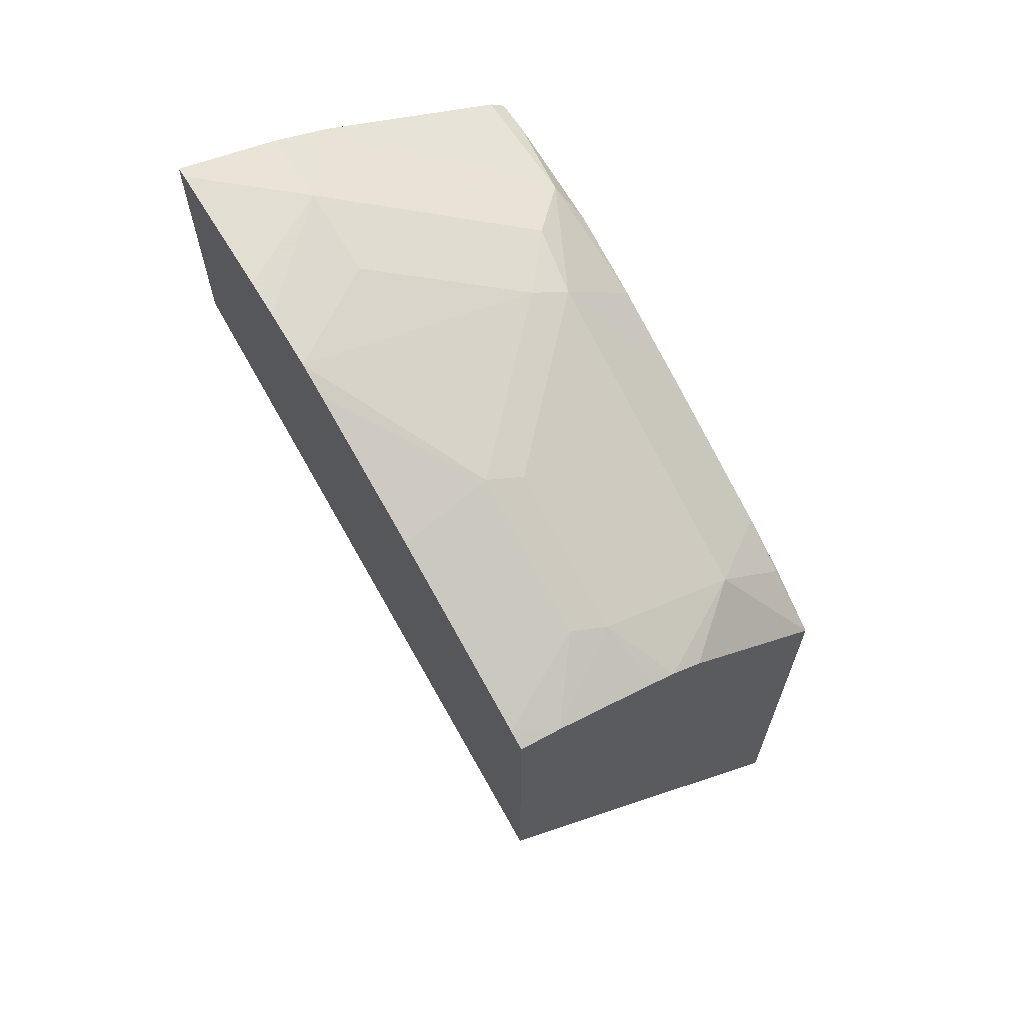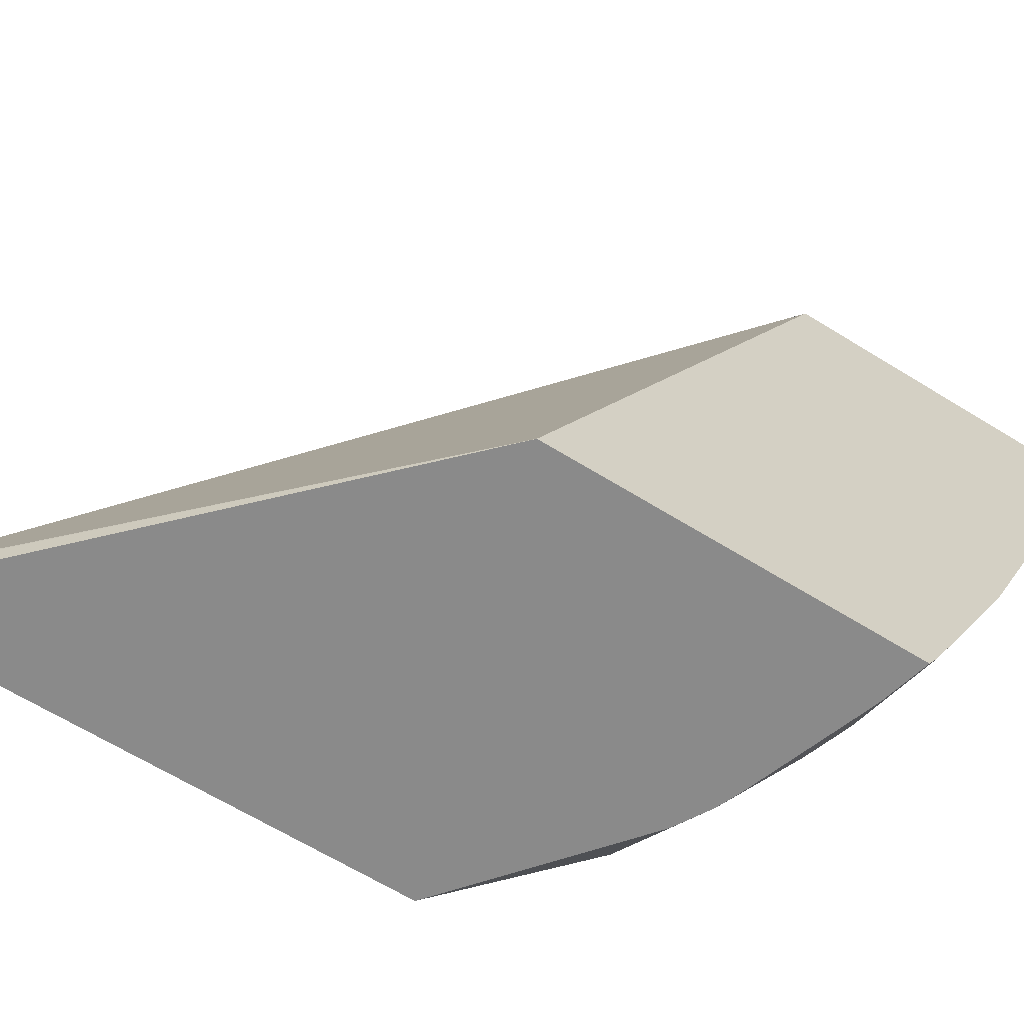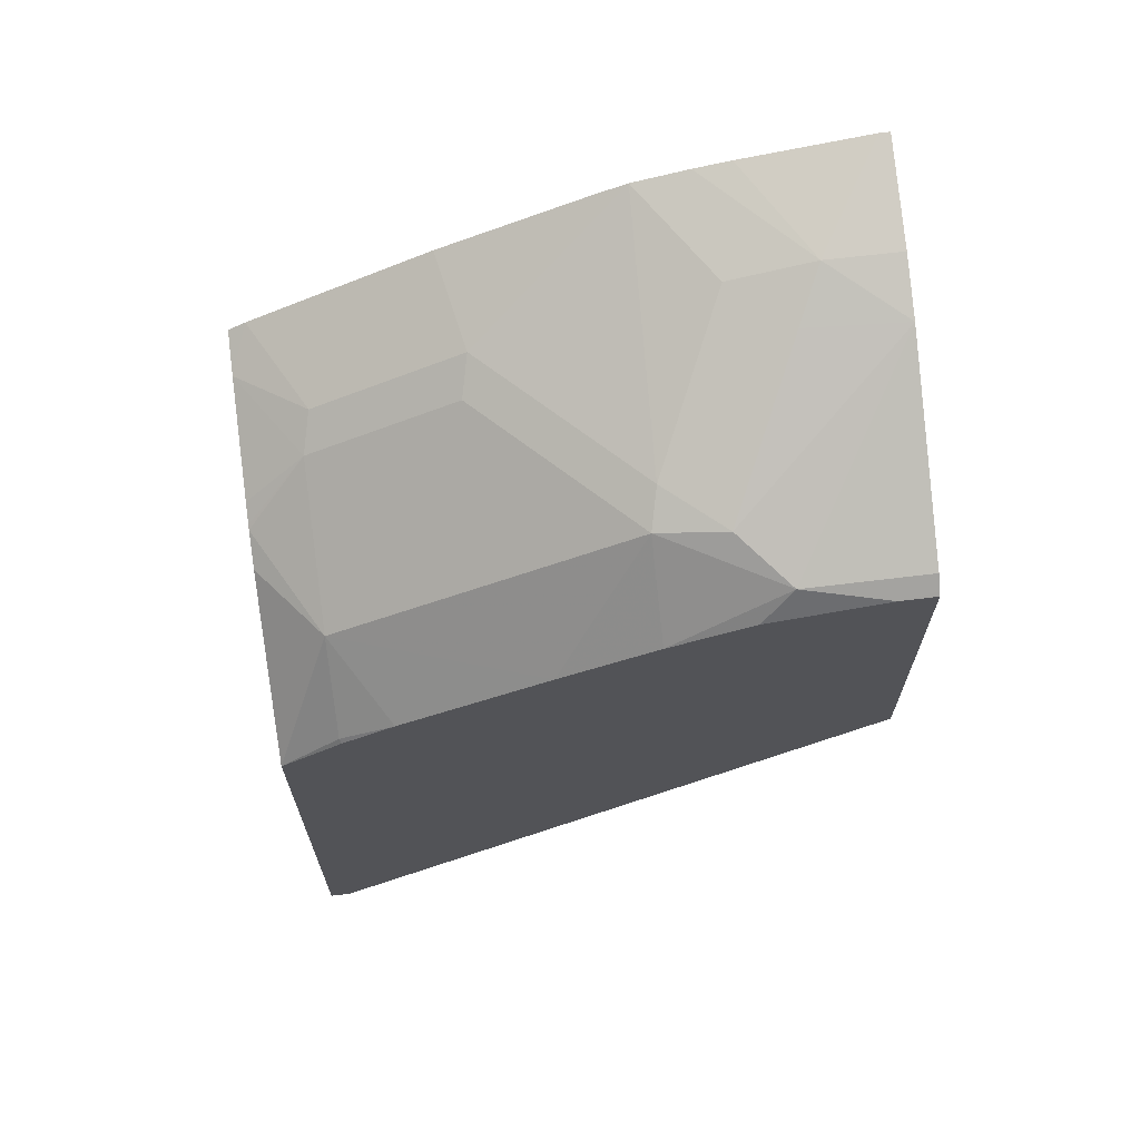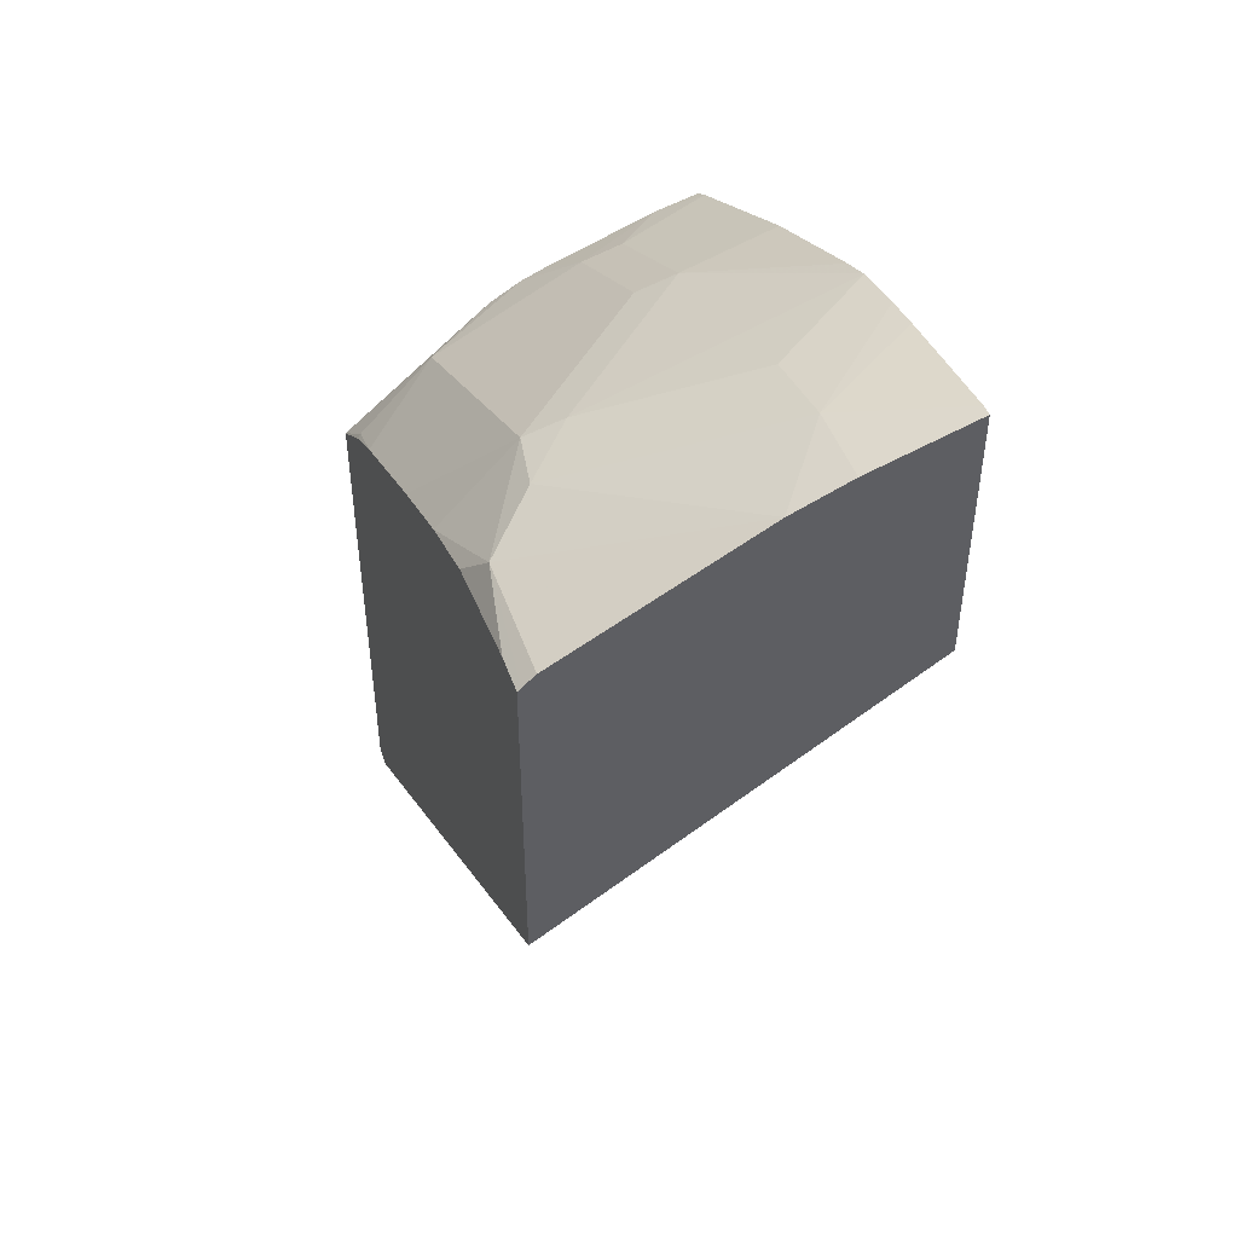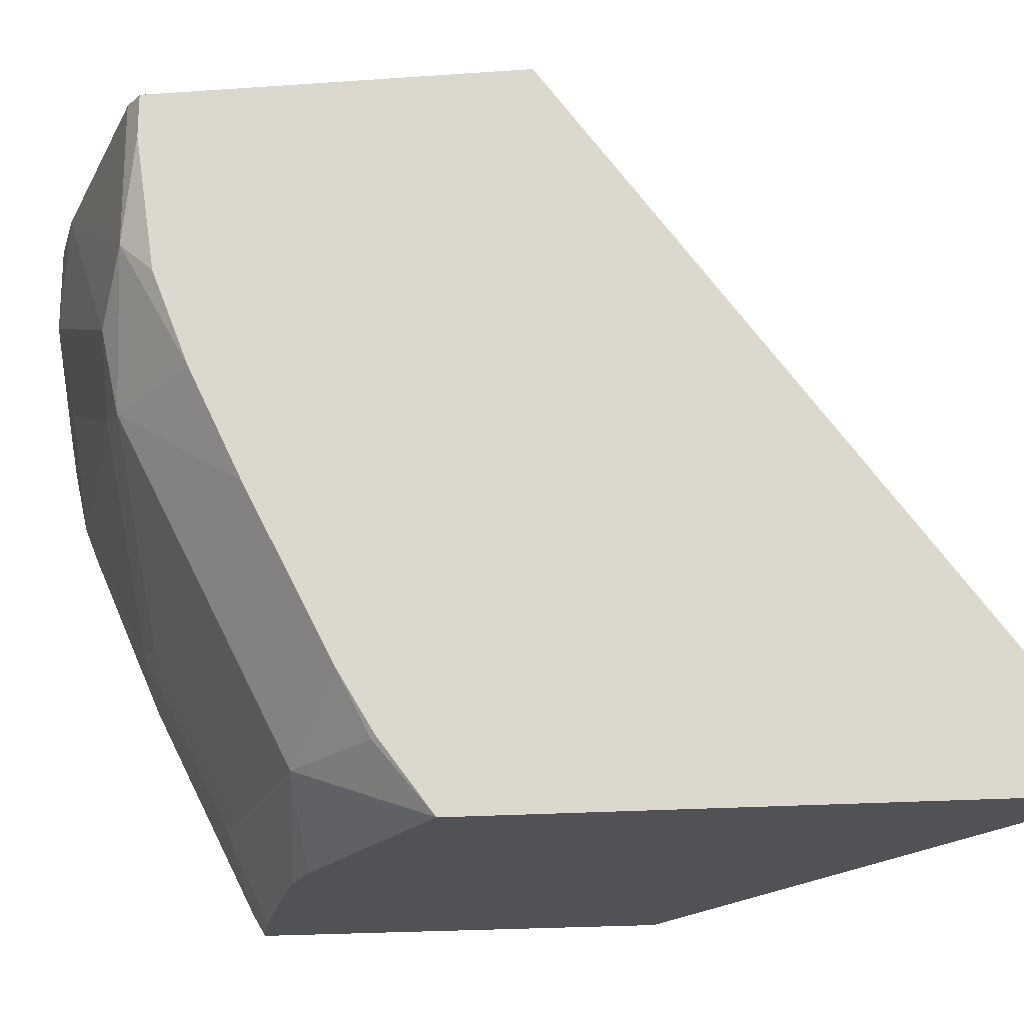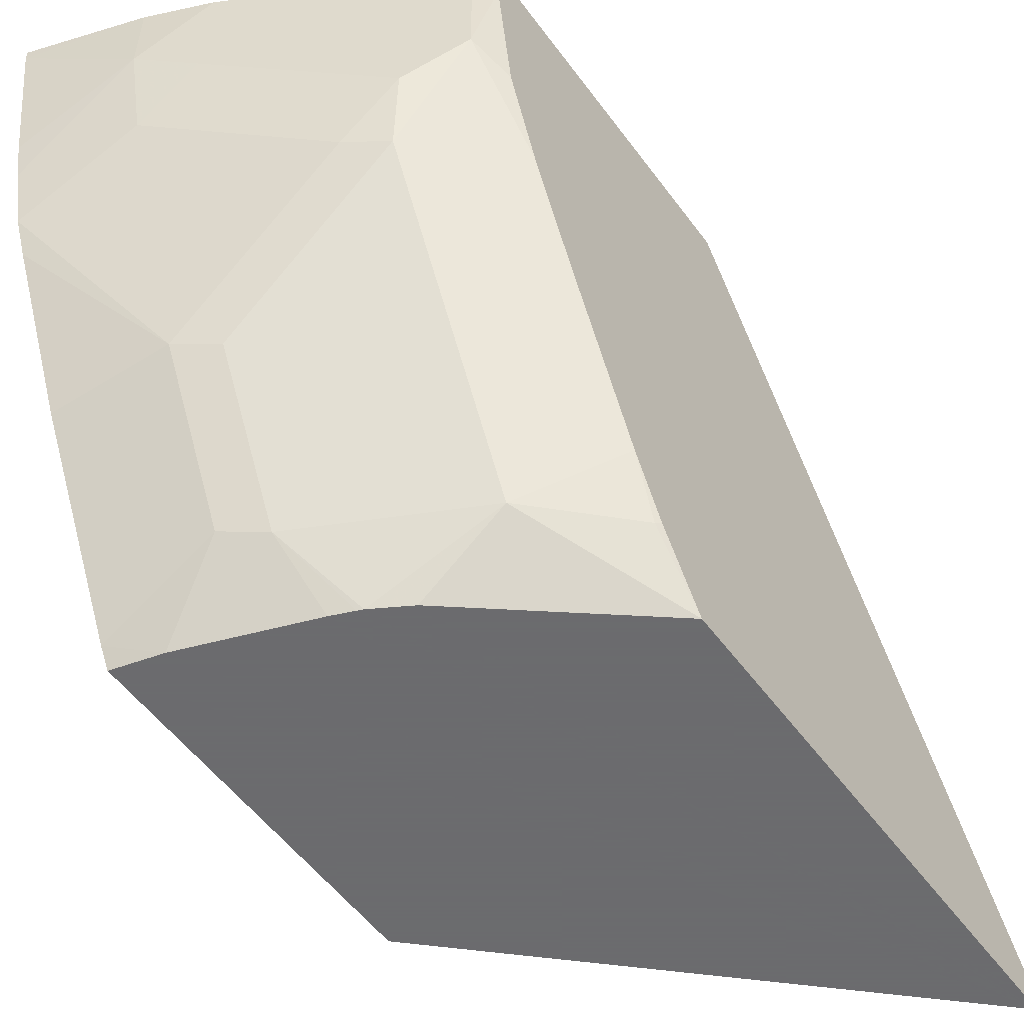
<metadata>
{"format":"obj","ext":"obj","renderer":"f3d","projection":"perspective","resolution":1024,"background":"white","views":[{"elev":65.5,"azim":-32.7,"up":"+Z"},{"elev":-63.5,"azim":-122.2,"up":"+Y"},{"elev":66.6,"azim":83.0,"up":"+Z"},{"elev":45.9,"azim":161.2,"up":"+Z"},{"elev":-21.2,"azim":97.3,"up":"+Y"},{"elev":-53.5,"azim":35.4,"up":"+Y"}]}
</metadata>
<code>
v 0.4657 -0.1507 0.3508
v 0.4657 -0.1401 0.3508
v 0.4657 -0.1507 0.5881
v 0.2839 -0.1507 0.5256
v 0.4639 -0.1392 0.3526
v 0.2839 0.1485 0.6709
v 0.4657 0.1485 0.5531
v 0.4657 -0.1197 0.6105
v 0.4639 -0.1206 0.6123
v 0.4268 -0.1206 0.6494
v 0.3897 -0.1507 0.6494
v 0.2839 -0.1507 0.6887
v 0.2839 0.1485 0.7951
v 0.4657 0.1485 0.7105
v 0.4657 -0.09349 0.6258
v 0.4657 -0.01927 0.6629
v 0.4268 0.02782 0.7236
v 0.3526 -0.1206 0.6865
v 0.3735 -0.1507 0.6587
v 0.3056 -0.1507 0.6833
v 0.2839 -0.142 0.6938
v 0.2839 0.1434 0.7951
v 0.3341 0.1485 0.7793
v 0.464 0.1485 0.712
v 0.4657 0.1302 0.7105
v 0.4657 0.02917 0.6856
v 0.4577 0.08658 0.7175
v 0.433 0.06183 0.7299
v 0.4082 0.03245 0.7329
v 0.3526 -0.04637 0.7236
v 0.3191 -0.1507 0.6785
v 0.3614 -0.1507 0.6636
v 0.3711 -0.1507 0.6597
v 0.334 -0.116 0.6958
v 0.2839 -0.05167 0.739
v 0.2839 0.08069 0.7858
v 0.334 0.1113 0.7793
v 0.3622 0.1485 0.7678
v 0.4577 0.1485 0.7175
v 0.4657 0.07058 0.7015
v 0.3588 0.09894 0.767
v 0.334 -0.04174 0.7329
v 0.334 0.06956 0.77
v 0.2839 0.0357 0.7765
v 0.2839 0.0195 0.77
v 0.2839 0.06288 0.7826
f 20 34 21
f 18 34 20
f 18 42 34
f 18 30 42
f 18 33 19
f 18 32 33
f 18 31 32
f 18 20 31
f 17 26 27
f 16 26 17
f 17 42 30
f 17 29 42
f 17 28 29
f 17 27 28
f 14 24 25
f 13 22 23
f 12 20 21
f 21 34 35
f 10 19 11
f 17 30 18
f 22 36 37
f 34 42 35
f 23 37 38
f 10 18 19
f 43 46 44
f 42 44 45
f 37 46 43
f 37 41 38
f 37 43 41
f 36 46 37
f 35 42 45
f 29 44 42
f 29 43 44
f 28 43 29
f 28 41 43
f 28 38 41
f 27 38 28
f 27 39 38
f 26 40 27
f 25 27 40
f 24 27 25
f 24 39 27
f 22 37 23
f 10 17 18
f 6 39 24
f 10 15 16
f 2 4 5
f 1 4 2
f 1 12 4
f 1 20 12
f 1 31 20
f 1 32 31
f 1 33 32
f 1 19 33
f 1 3 11
f 1 8 3
f 1 15 8
f 1 16 15
f 1 26 16
f 1 40 26
f 1 25 40
f 1 14 25
f 1 7 14
f 1 2 7
f 10 16 17
f 2 5 6
f 2 6 7
f 1 11 19
f 3 9 10
f 9 15 10
f 3 8 9
f 8 15 9
f 6 14 7
f 6 24 14
f 6 38 39
f 6 13 23
f 4 6 5
f 4 13 6
f 6 23 38
f 4 12 21
f 4 36 22
f 4 46 36
f 4 44 46
f 4 45 44
f 4 35 45
f 4 21 35
f 4 22 13
f 3 10 11

</code>
